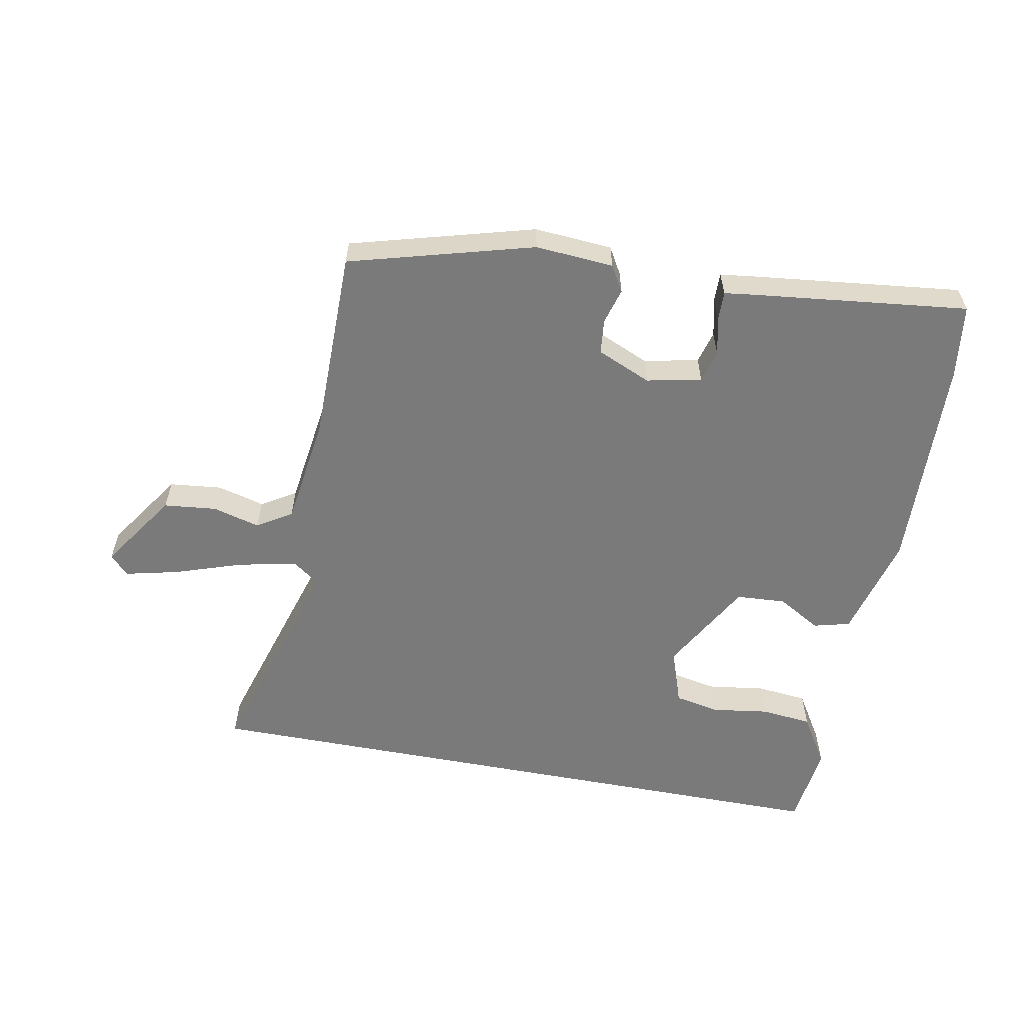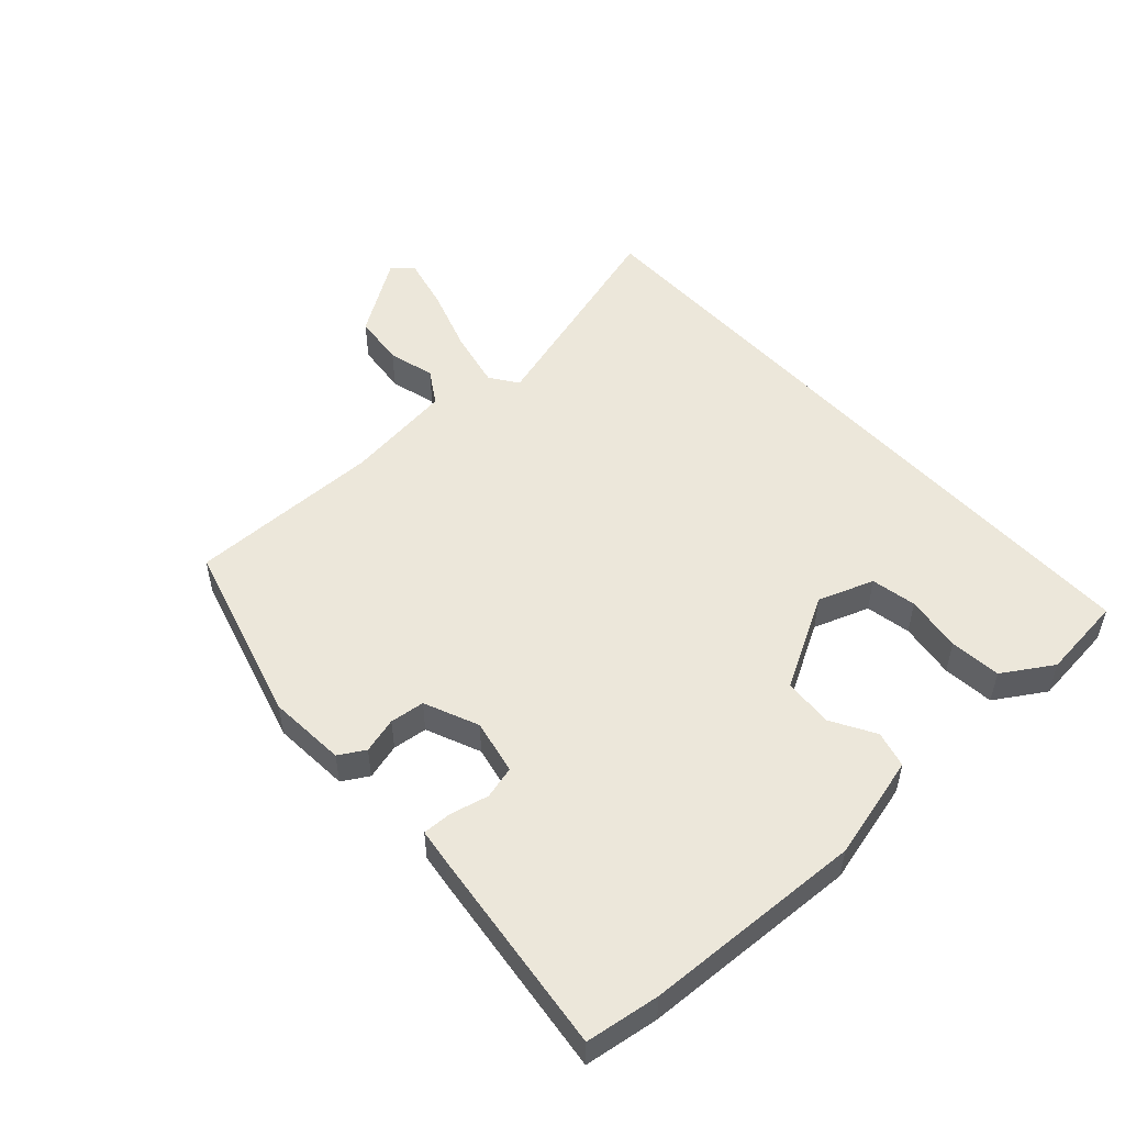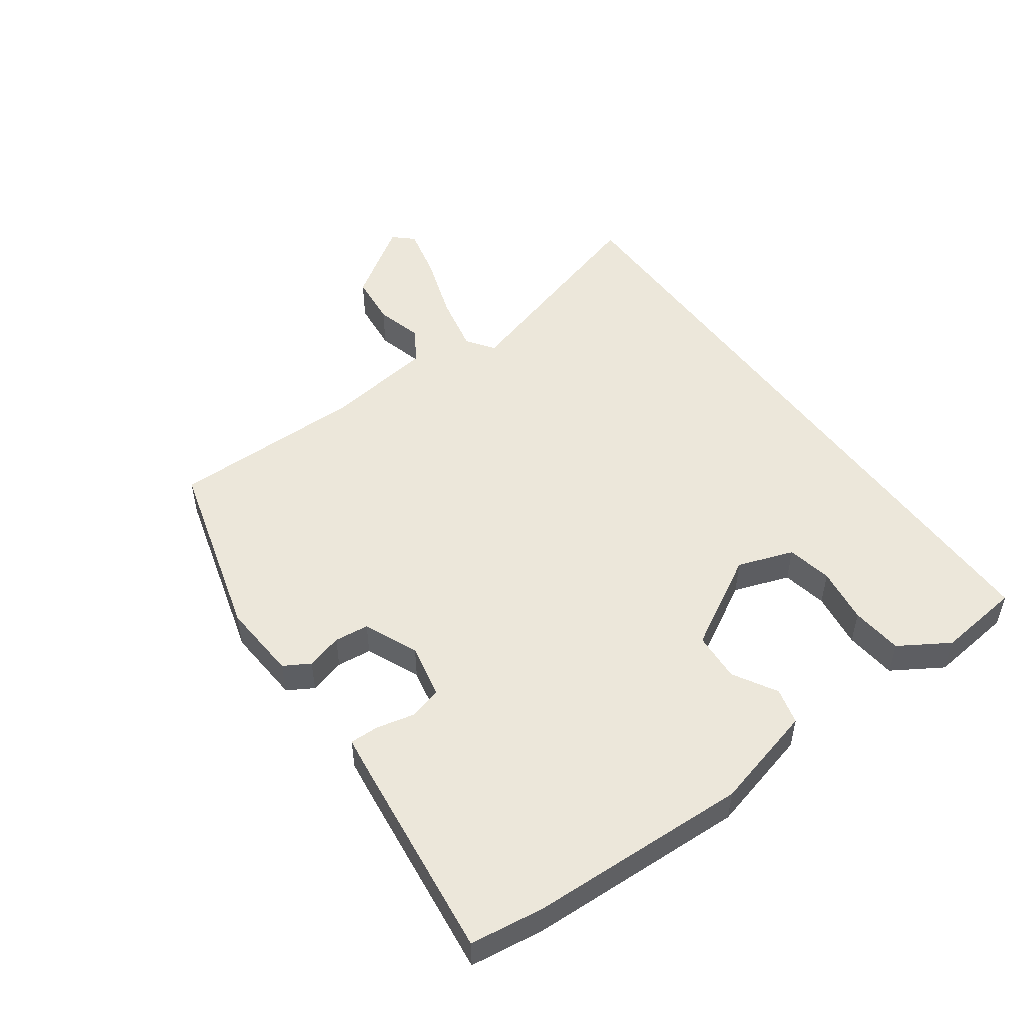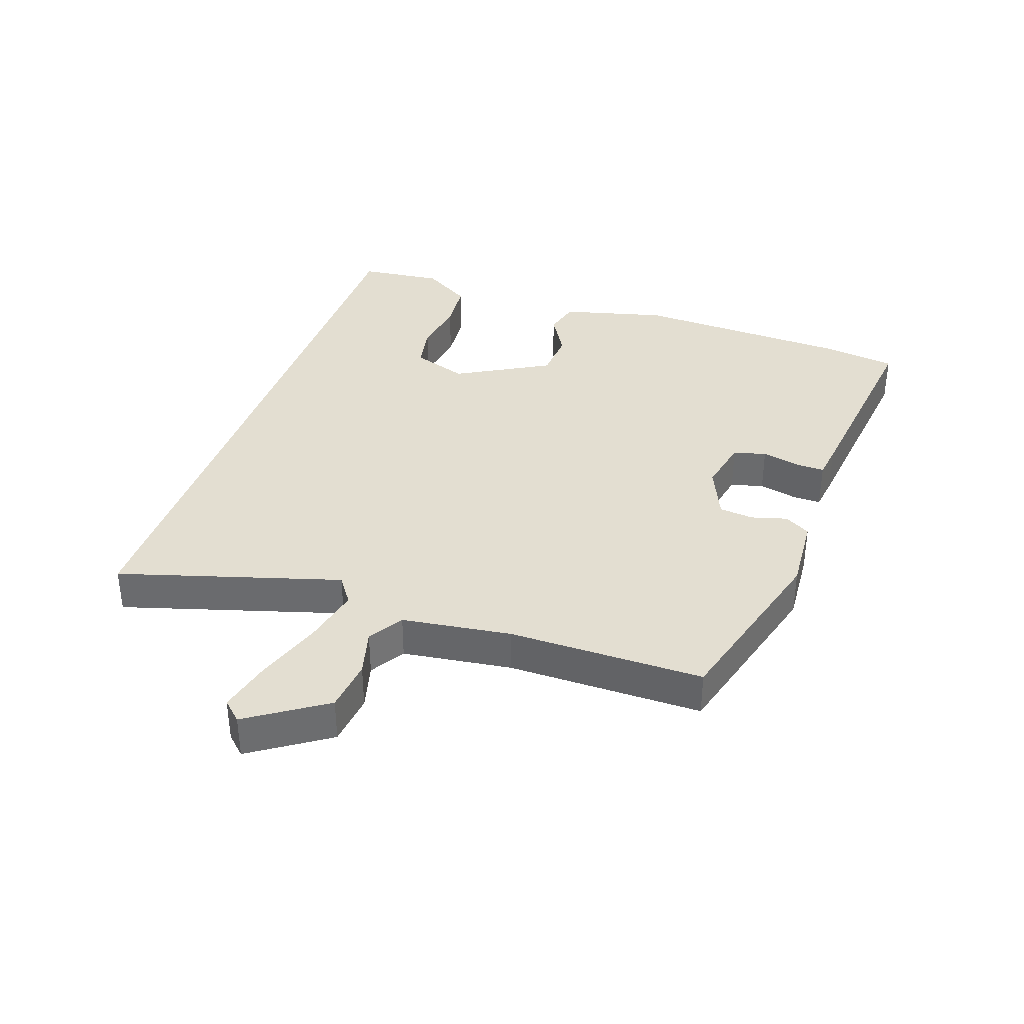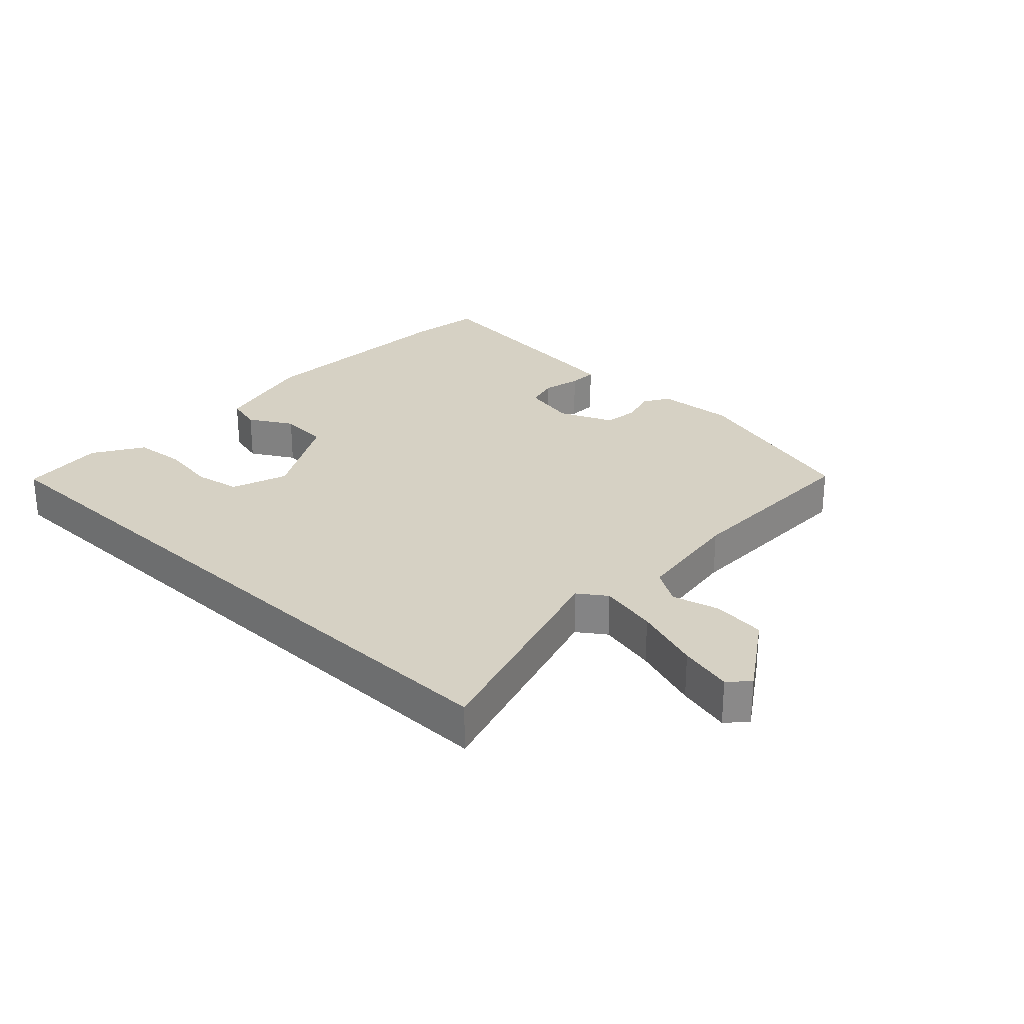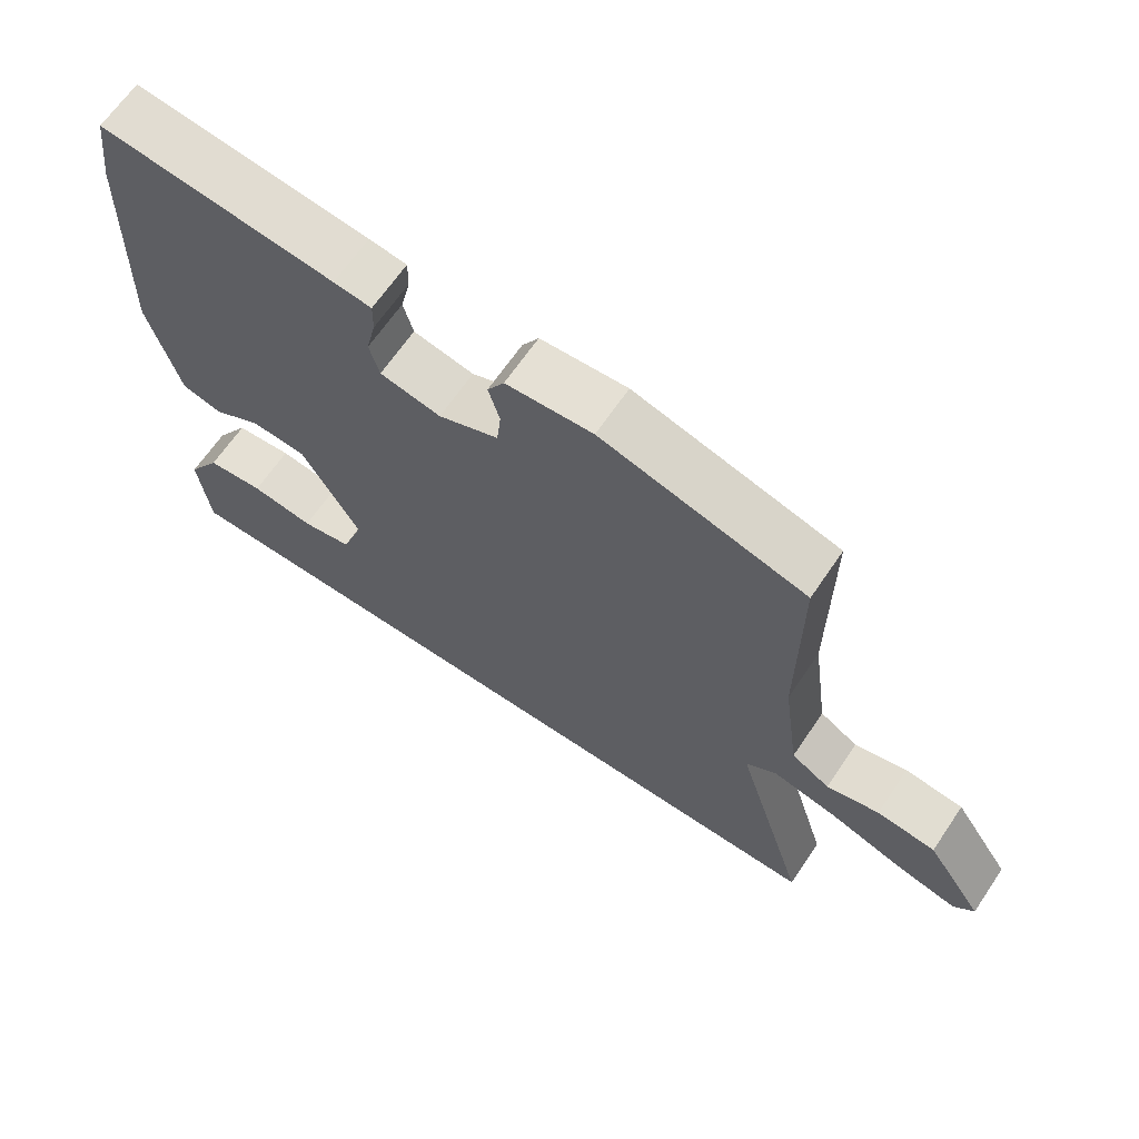
<metadata>
{"format":"obj","ext":"obj","renderer":"f3d","projection":"perspective","resolution":1024,"background":"white","views":[{"elev":-58.1,"azim":-10.8,"up":"+Y"},{"elev":51.5,"azim":48.0,"up":"+Y"},{"elev":50.7,"azim":54.2,"up":"+Y"},{"elev":36.3,"azim":-70.8,"up":"+Y"},{"elev":27.0,"azim":-136.4,"up":"+Y"},{"elev":66.1,"azim":-145.8,"up":"+Z"}]}
</metadata>
<code>
v 0.496 0.07 -0.5
v -0.568 0.07 -0.5
v -0.463 0.07 -0.149
v -0.507 0.07 -0.118
v -0.6 0.07 -0.138
v -0.707 0.07 -0.174
v -0.792 0.07 -0.194
v -0.821 0.07 -0.163
v -0.739 0.07 -0.041
v -0.655 0.07 -0.032
v -0.58 0.07 -0.052
v -0.525 0.07 -0.018
v -0.501 0.07 0.156
v -0.501 0.07 0.466
v -0.209 0.07 0.547
v -0.085 0.07 0.538
v -0.061 0.07 0.497
v -0.077 0.07 0.44
v -0.071 0.07 0.385
v 0.015 0.07 0.348
v 0.102 0.07 0.366
v 0.116 0.07 0.418
v 0.102 0.07 0.479
v 0.101 0.07 0.525
v 0.155 0.07 0.532
v 0.49 0.07 0.571
v 0.506 0.07 0.454
v 0.519 0.07 0.105
v 0.476 0.07 -0.061
v 0.418 0.07 -0.076
v 0.349 0.07 -0.036
v 0.27 0.07 -0.041
v 0.187 0.07 -0.189
v 0.218 0.07 -0.278
v 0.29 0.07 -0.292
v 0.38 0.07 -0.279
v 0.462 0.07 -0.287
v 0.511 0.07 -0.366
v 0.496 0 -0.5
v -0.568 0 -0.5
v -0.463 0 -0.149
v -0.507 0 -0.118
v -0.6 0 -0.138
v -0.707 0 -0.174
v -0.792 0 -0.194
v -0.821 0 -0.163
v -0.739 0 -0.041
v -0.655 0 -0.032
v -0.58 0 -0.052
v -0.525 0 -0.018
v -0.501 0 0.156
v -0.501 0 0.466
v -0.209 0 0.547
v -0.085 0 0.538
v -0.061 0 0.497
v -0.077 0 0.44
v -0.071 0 0.385
v 0.015 0 0.348
v 0.102 0 0.366
v 0.116 0 0.418
v 0.102 0 0.479
v 0.101 0 0.525
v 0.155 0 0.532
v 0.49 0 0.571
v 0.506 0 0.454
v 0.519 0 0.105
v 0.476 0 -0.061
v 0.418 0 -0.076
v 0.349 0 -0.036
v 0.27 0 -0.041
v 0.187 0 -0.189
v 0.218 0 -0.278
v 0.29 0 -0.292
v 0.38 0 -0.279
v 0.462 0 -0.287
v 0.511 0 -0.366
f 35 36 37 38
f 34 35 38 1
f 28 29 30 31
f 28 31 32
f 27 28 32
f 26 27 32 33
f 22 23 24 25
f 21 22 25 26
f 15 16 17 18
f 13 14 15 18
f 12 13 18 19
f 8 9 10 11
f 6 7 8 11
f 5 6 11 12
f 4 5 12 19
f 34 1 2 3
f 33 34 3 4
f 21 26 33 4
f 4 19 20
f 4 20 21
f 76 75 74 73
f 39 76 73 72
f 69 68 67 66
f 70 69 66
f 70 66 65
f 71 70 65 64
f 63 62 61 60
f 64 63 60 59
f 56 55 54 53
f 56 53 52 51
f 57 56 51 50
f 49 48 47 46
f 49 46 45 44
f 50 49 44 43
f 57 50 43 42
f 41 40 39 72
f 42 41 72 71
f 42 71 64 59
f 58 57 42
f 59 58 42
f 1 39 40 2
f 2 40 41 3
f 3 41 42 4
f 4 42 43 5
f 5 43 44 6
f 6 44 45 7
f 7 45 46 8
f 8 46 47 9
f 9 47 48 10
f 10 48 49 11
f 11 49 50 12
f 12 50 51 13
f 13 51 52 14
f 14 52 53 15
f 15 53 54 16
f 16 54 55 17
f 17 55 56 18
f 18 56 57 19
f 19 57 58 20
f 20 58 59 21
f 21 59 60 22
f 22 60 61 23
f 23 61 62 24
f 24 62 63 25
f 25 63 64 26
f 26 64 65 27
f 27 65 66 28
f 28 66 67 29
f 29 67 68 30
f 30 68 69 31
f 31 69 70 32
f 32 70 71 33
f 33 71 72 34
f 34 72 73 35
f 35 73 74 36
f 36 74 75 37
f 37 75 76 38
f 38 76 39 1

</code>
